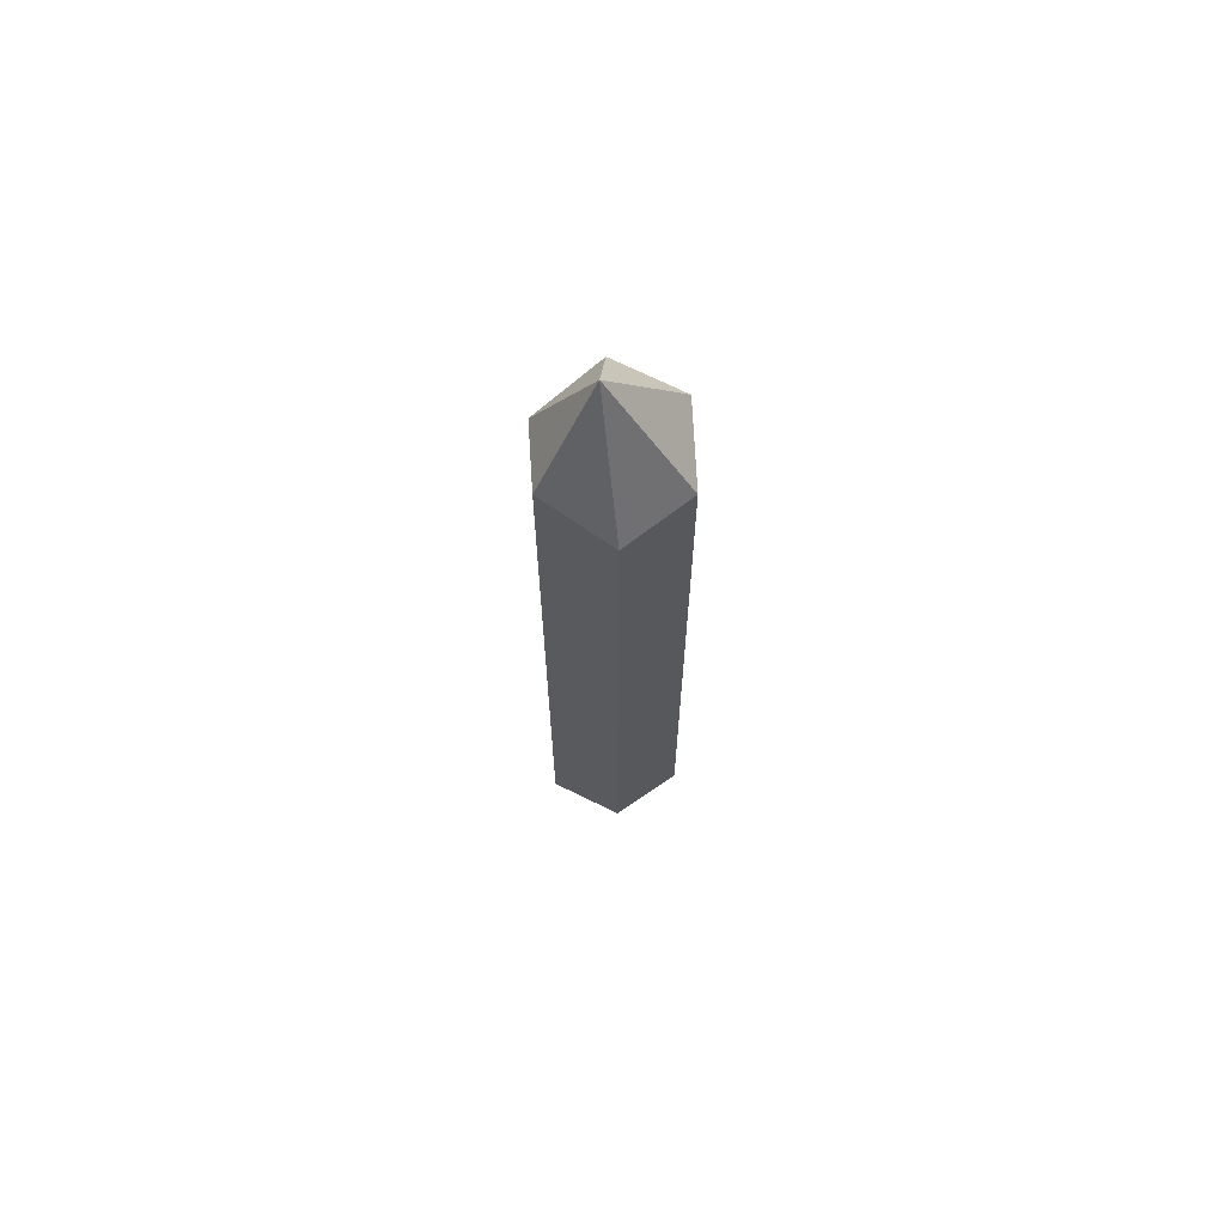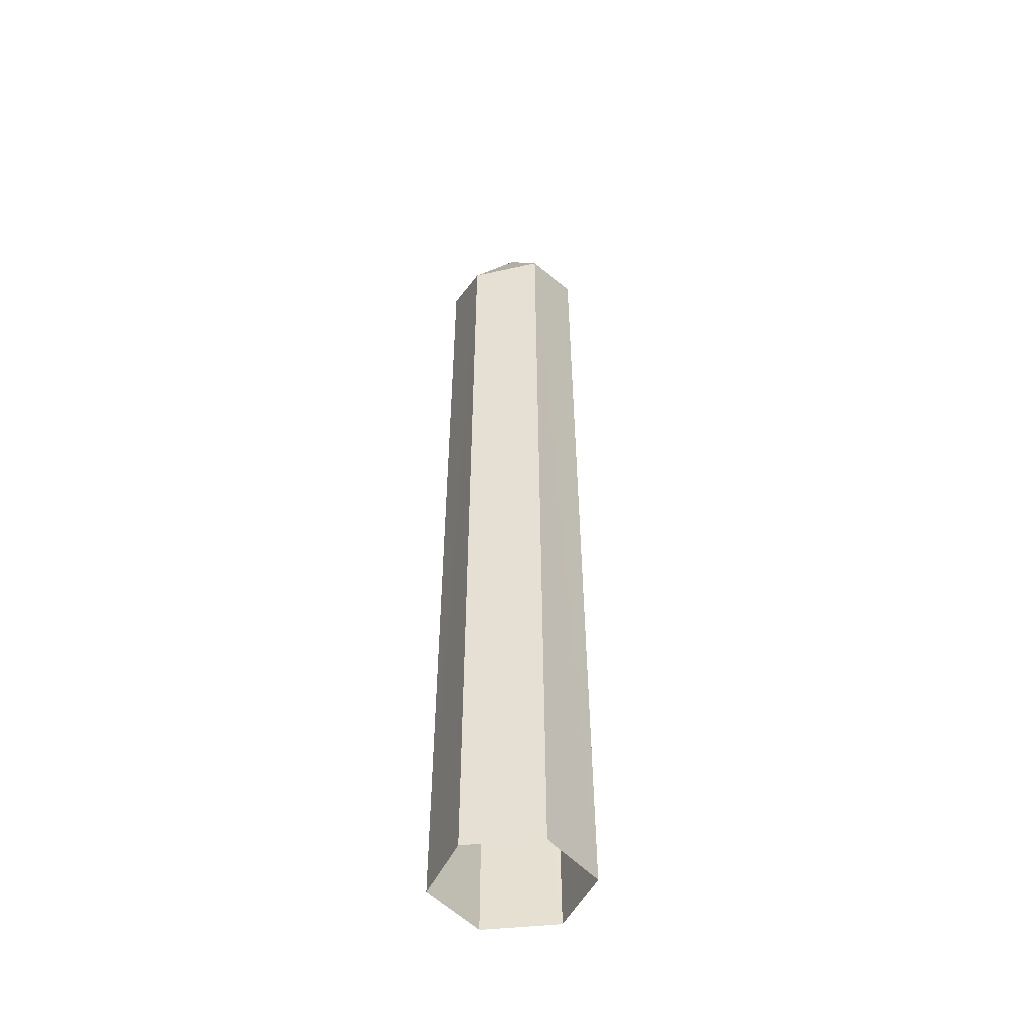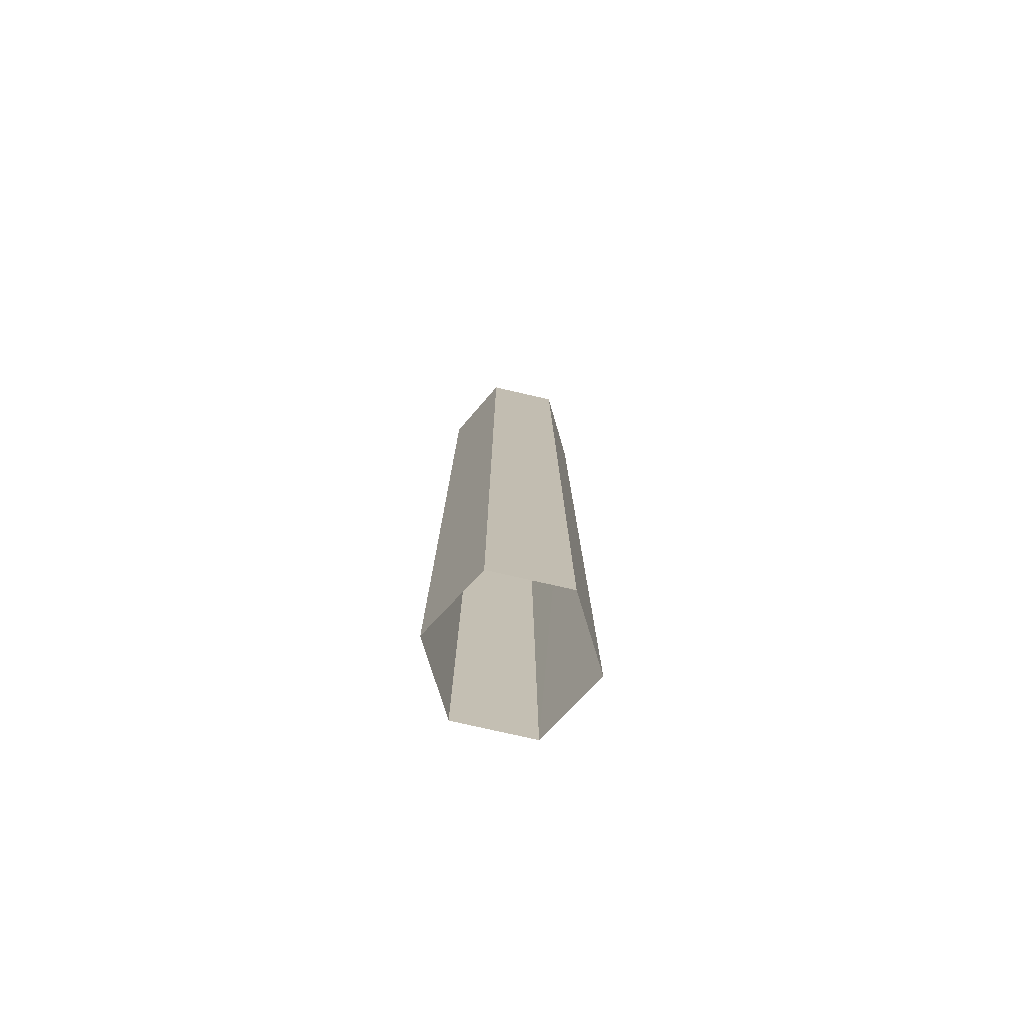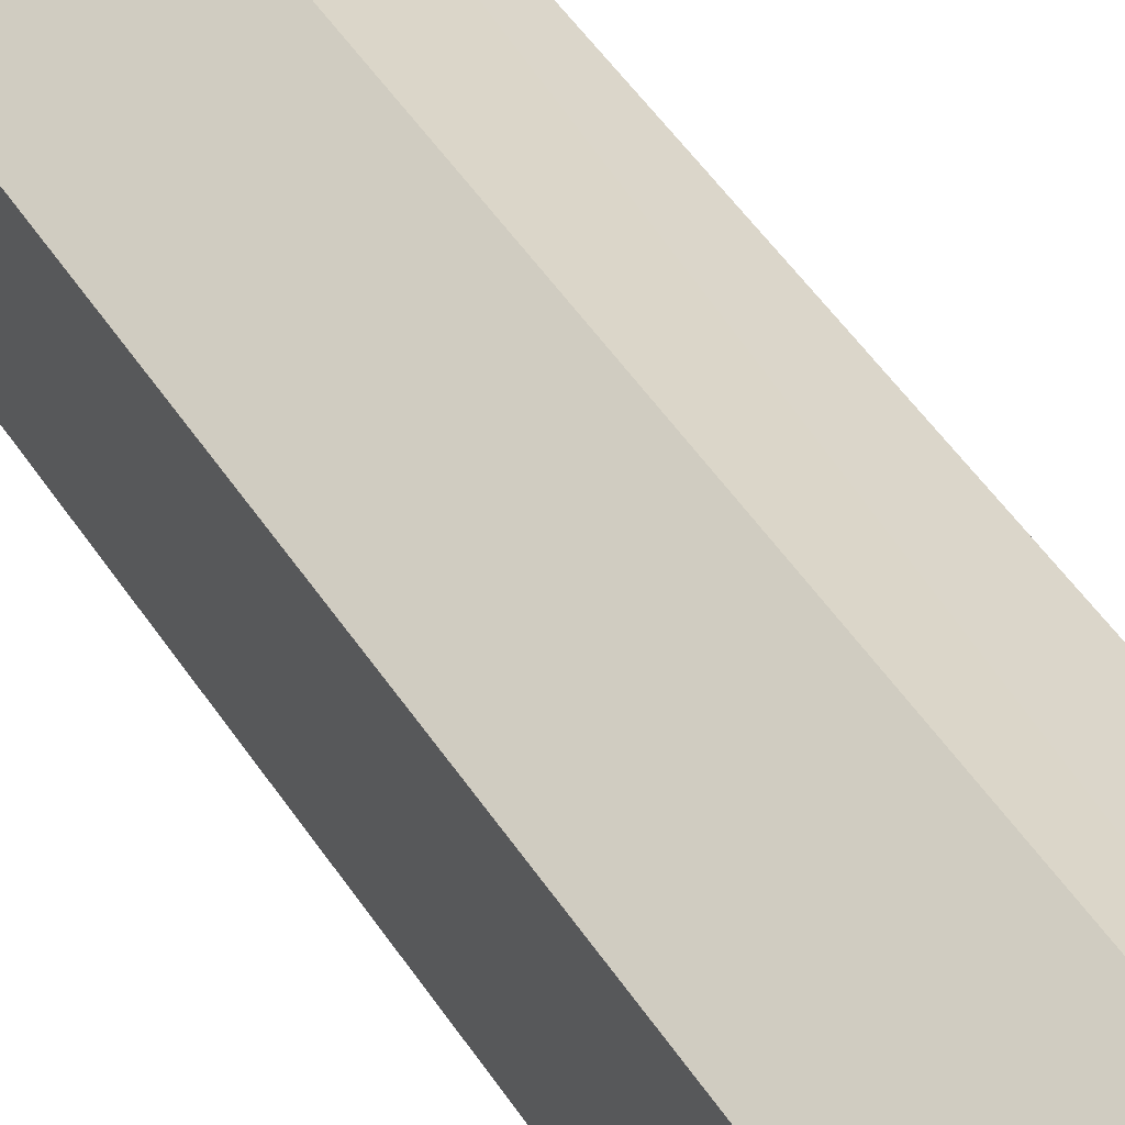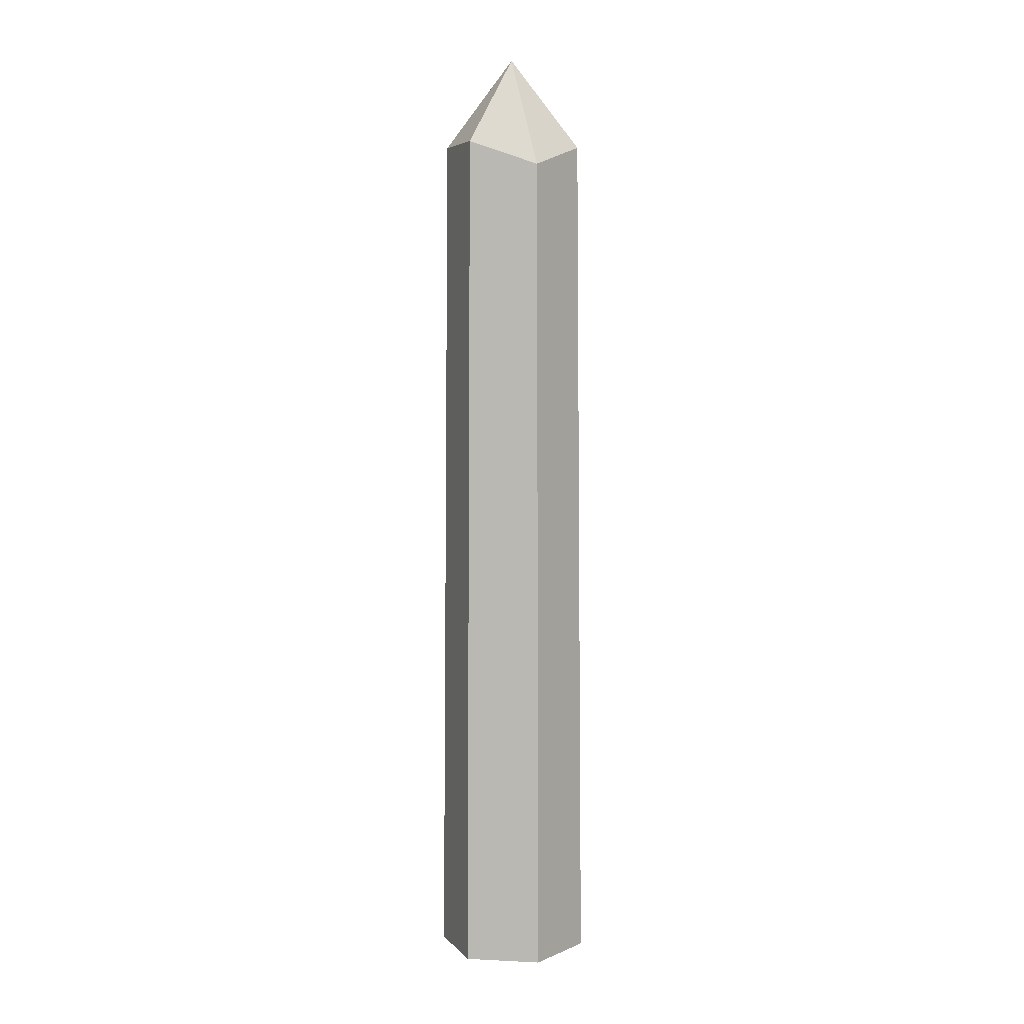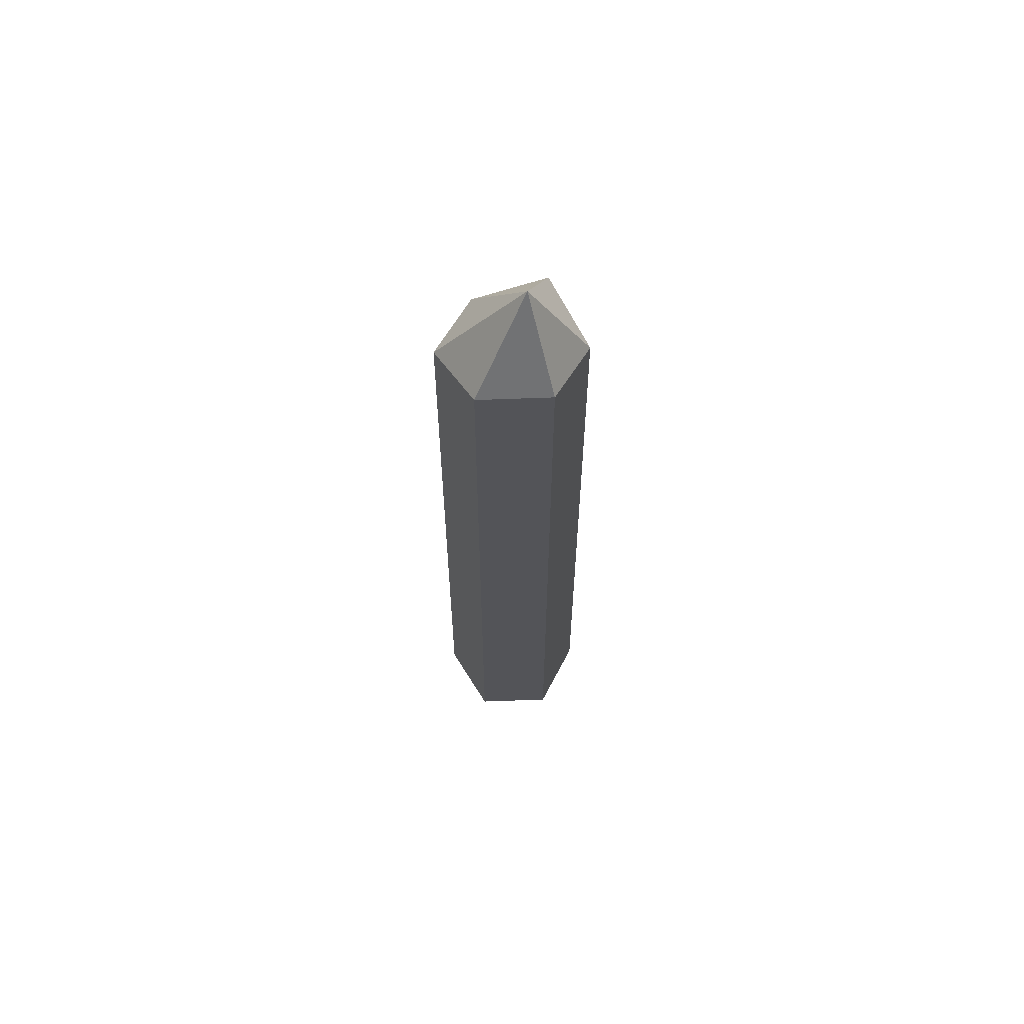
<metadata>
{"format":"obj","ext":"obj","renderer":"f3d","projection":"perspective","resolution":1024,"background":"white","views":[{"elev":71.6,"azim":56.0,"up":"+Y"},{"elev":-46.0,"azim":97.1,"up":"+Y"},{"elev":-75.7,"azim":-163.0,"up":"+Y"},{"elev":44.9,"azim":-30.0,"up":"+Z"},{"elev":5.5,"azim":-81.5,"up":"+Y"},{"elev":66.8,"azim":-152.1,"up":"+Y"}]}
</metadata>
<code>
g Crystal_m_08_Collider
v -0.1655 2.306 0.09555
v 0 -0 0.2102
v 0 2.367 0.1911
v 0.1655 2.273 0.09555
v 0.1655 2.309 -0.09555
v -0.03741 2.612 0.004325
v -0.182 0 -0.1051
v -0.182 -0 0.1051
v 0 2.372 -0.1911
v 0.182 0 -0.1051
v -0.1655 2.372 -0.09555
v 0.182 -0 0.1051
v 0 0 -0.2102
f 1 2 3
f 4 5 6
f 1 7 8
f 9 6 5
f 4 10 5
f 11 6 9
f 4 2 12
f 1 6 11
f 4 6 3
f 5 13 9
f 9 7 11
f 1 8 2
f 1 3 6
f 1 11 7
f 4 12 10
f 4 3 2
f 5 10 13
f 9 13 7

</code>
